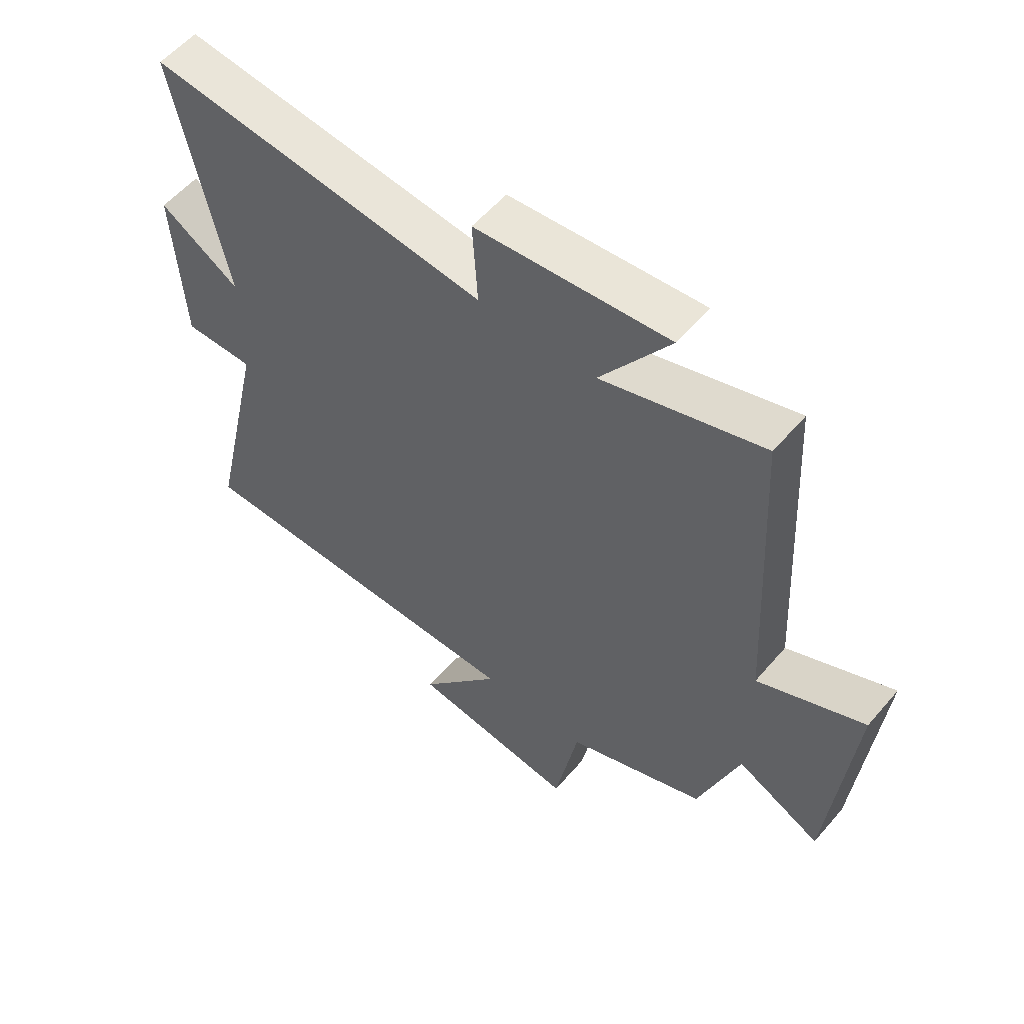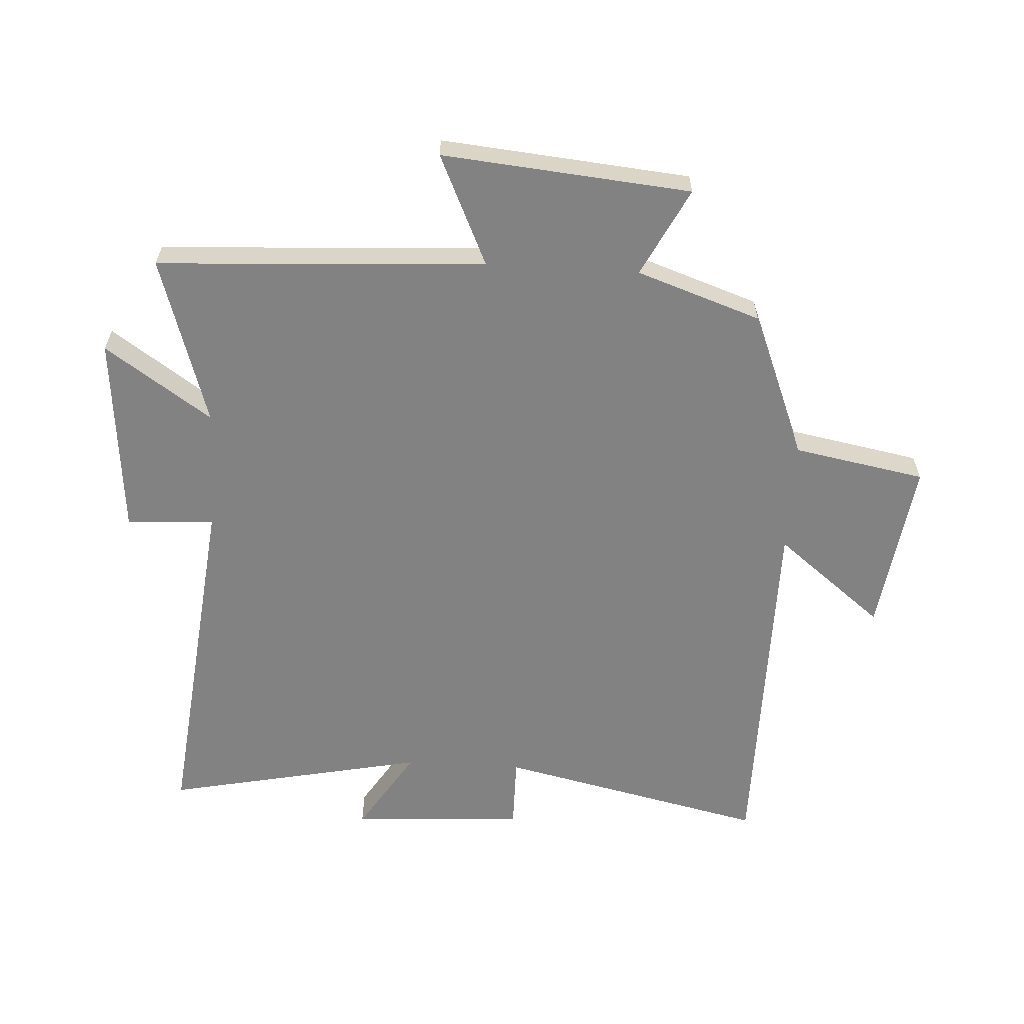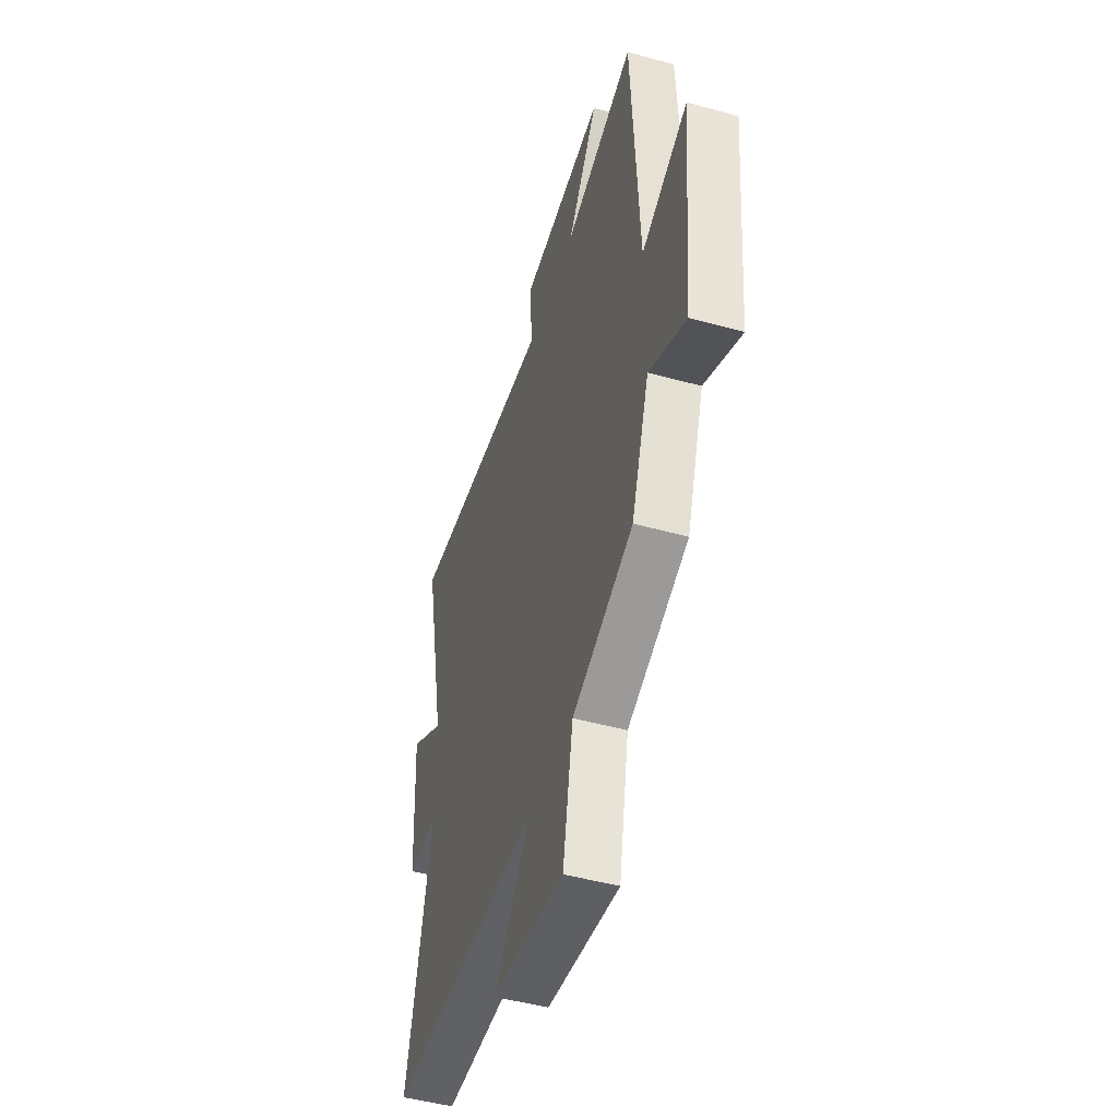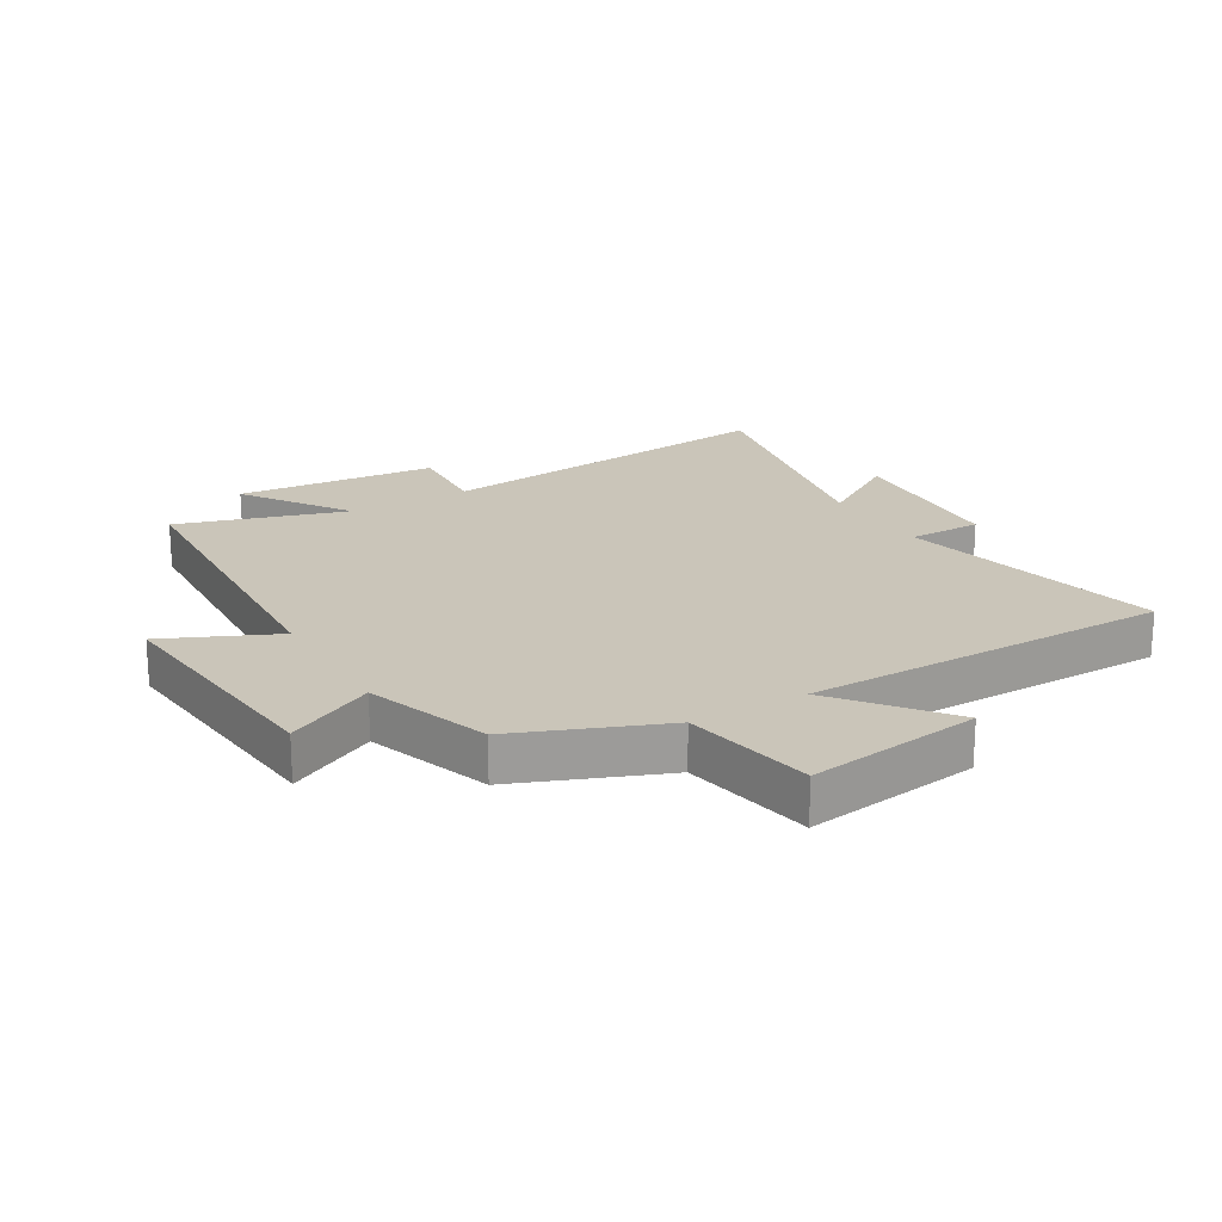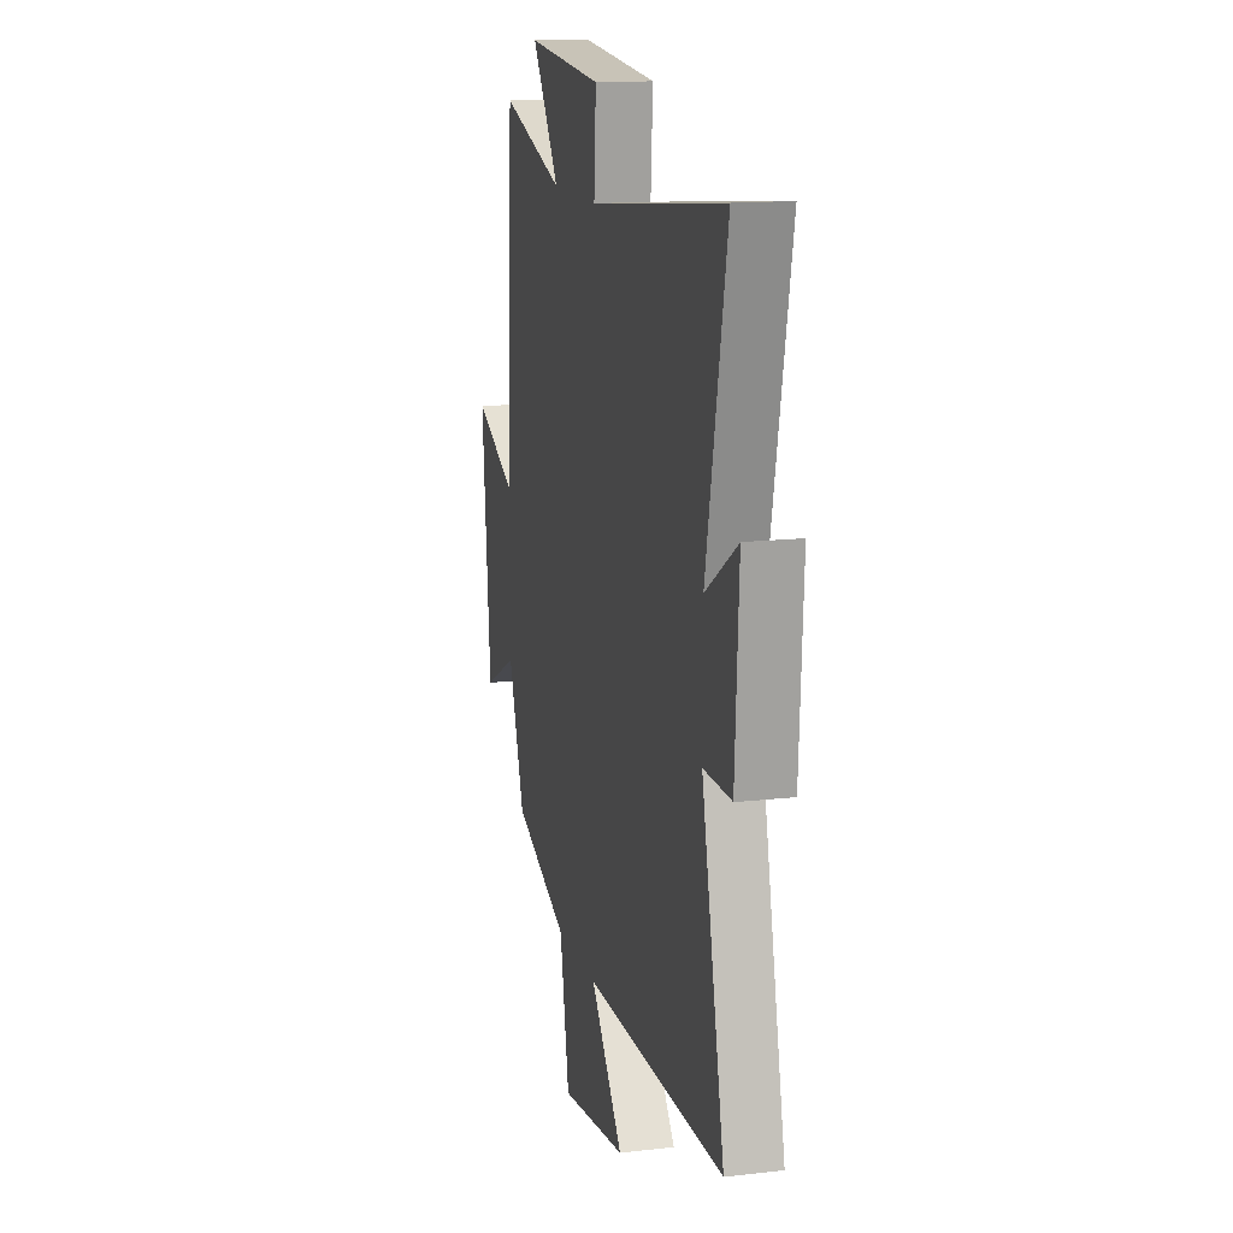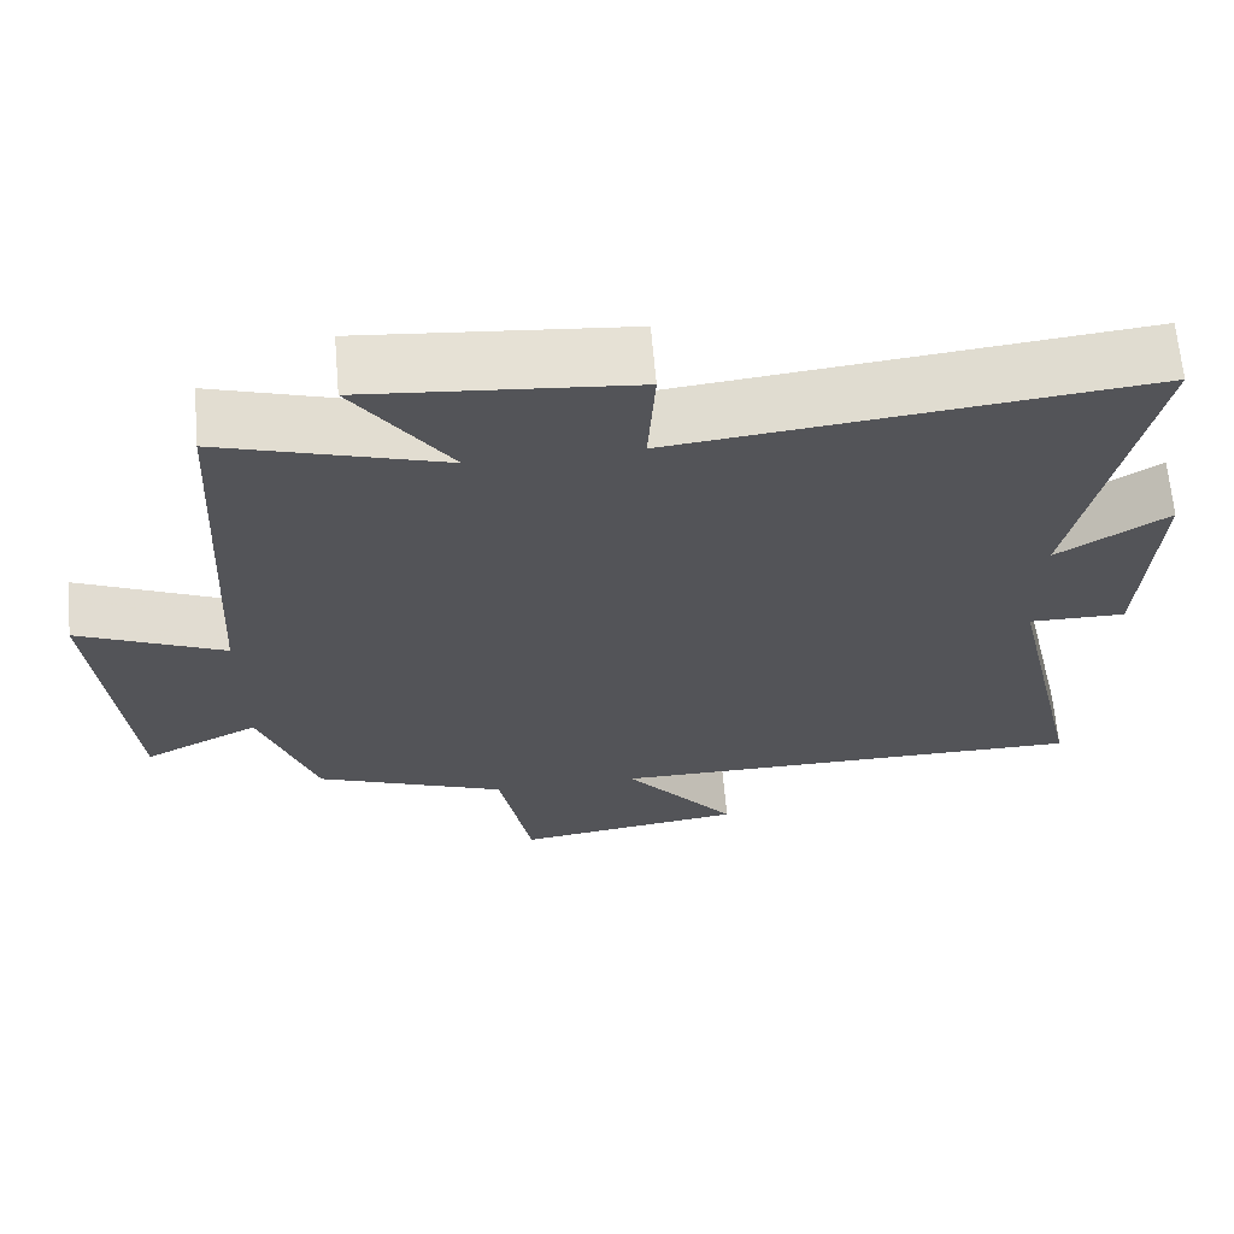
<metadata>
{"format":"obj","ext":"obj","renderer":"f3d","projection":"perspective","resolution":1024,"background":"white","views":[{"elev":56.3,"azim":39.9,"up":"+Z"},{"elev":-60.9,"azim":86.7,"up":"+Y"},{"elev":-48.1,"azim":72.8,"up":"+Z"},{"elev":20.6,"azim":149.4,"up":"+Y"},{"elev":14.4,"azim":-104.1,"up":"+Z"},{"elev":65.9,"azim":175.0,"up":"+Z"}]}
</metadata>
<code>
v -0.588 0.07 0.564
v -0.007 0.07 0.5
v -0.016 0.07 0.644
v 0.314 0.07 0.674
v 0.195 0.07 0.5
v 0.471 0.07 0.586
v 0.5 0.07 0.049
v 0.682 0.07 0.132
v 0.644 0.07 -0.274
v 0.5 0.07 -0.201
v 0.43 0.07 -0.404
v 0.191 0.07 -0.5
v 0.151 0.07 -0.716
v -0.135 0.07 -0.676
v 0.005 0.07 -0.5
v -0.598 0.07 -0.498
v -0.5 0.07 -0.059
v -0.621 0.07 -0.06
v -0.637 0.07 0.224
v -0.5 0.07 0.137
v -0.588 0 0.564
v -0.007 0 0.5
v -0.016 0 0.644
v 0.314 0 0.674
v 0.195 0 0.5
v 0.471 0 0.586
v 0.5 0 0.049
v 0.682 0 0.132
v 0.644 0 -0.274
v 0.5 0 -0.201
v 0.43 0 -0.404
v 0.191 0 -0.5
v 0.151 0 -0.716
v -0.135 0 -0.676
v 0.005 0 -0.5
v -0.598 0 -0.498
v -0.5 0 -0.059
v -0.621 0 -0.06
v -0.637 0 0.224
v -0.5 0 0.137
f 17 18 19 20
f 15 16 17
f 15 17 20
f 12 13 14 15
f 10 11 12 15
f 10 15 20 1
f 7 8 9 10
f 5 6 7 10
f 2 3 4 5
f 2 5 10
f 1 2 10
f 40 39 38 37
f 37 36 35
f 40 37 35
f 35 34 33 32
f 35 32 31 30
f 21 40 35 30
f 30 29 28 27
f 30 27 26 25
f 25 24 23 22
f 30 25 22
f 30 22 21
f 1 21 22 2
f 2 22 23 3
f 3 23 24 4
f 4 24 25 5
f 5 25 26 6
f 6 26 27 7
f 7 27 28 8
f 8 28 29 9
f 9 29 30 10
f 10 30 31 11
f 11 31 32 12
f 12 32 33 13
f 13 33 34 14
f 14 34 35 15
f 15 35 36 16
f 16 36 37 17
f 17 37 38 18
f 18 38 39 19
f 19 39 40 20
f 20 40 21 1

</code>
